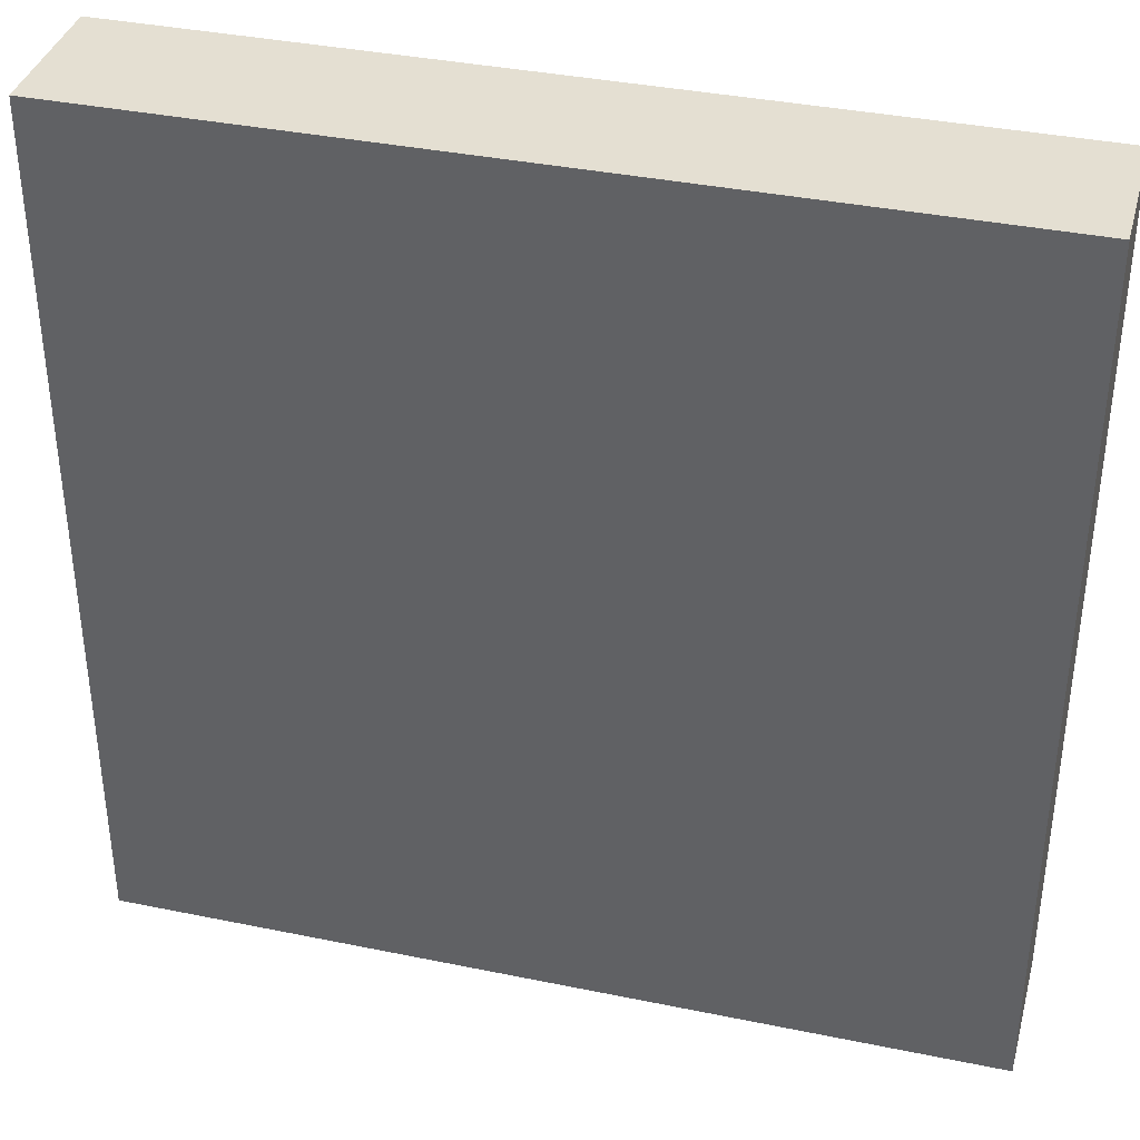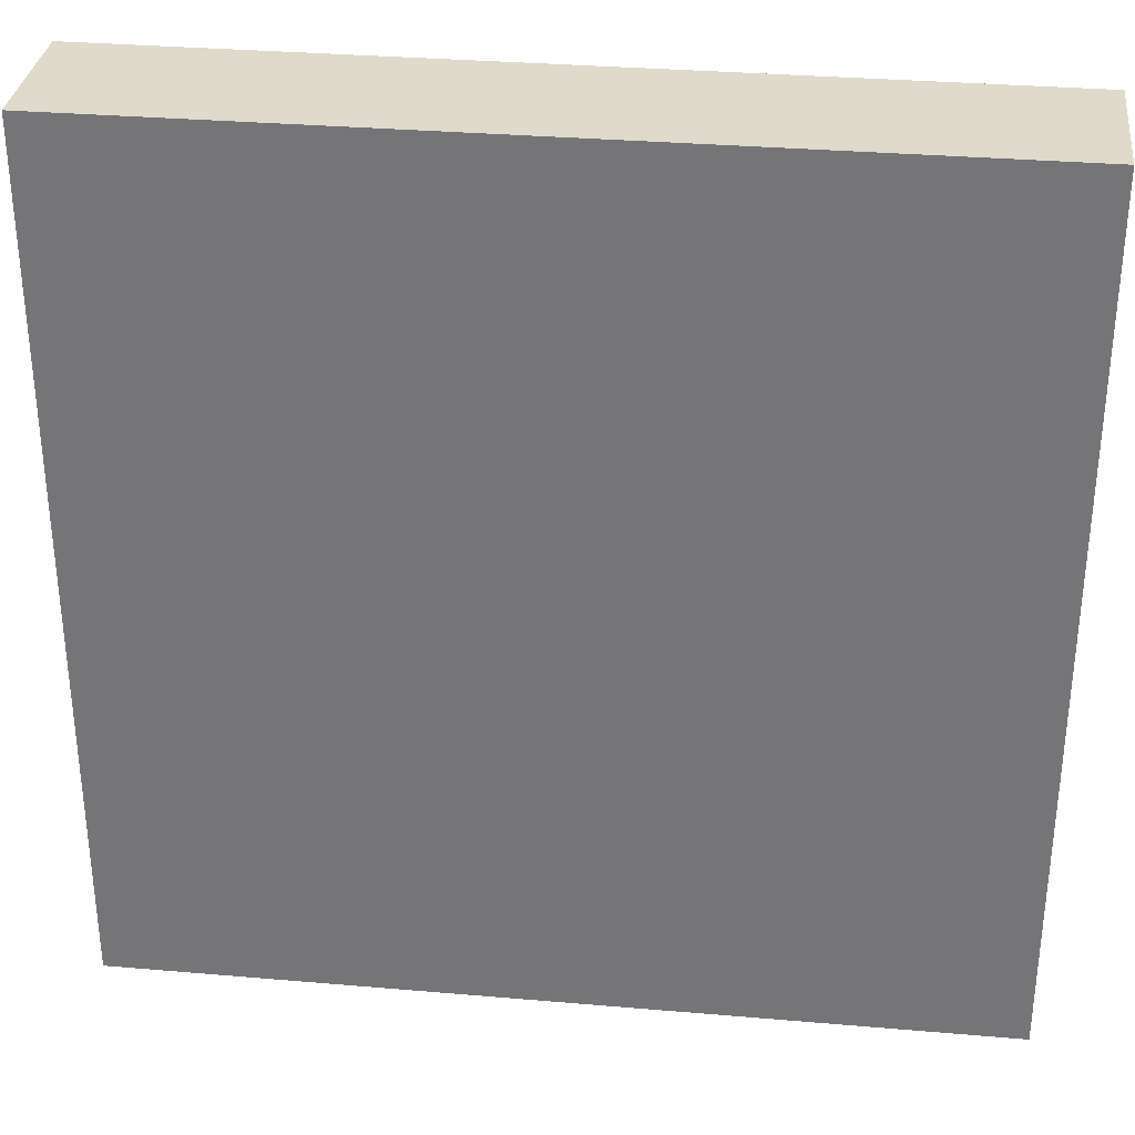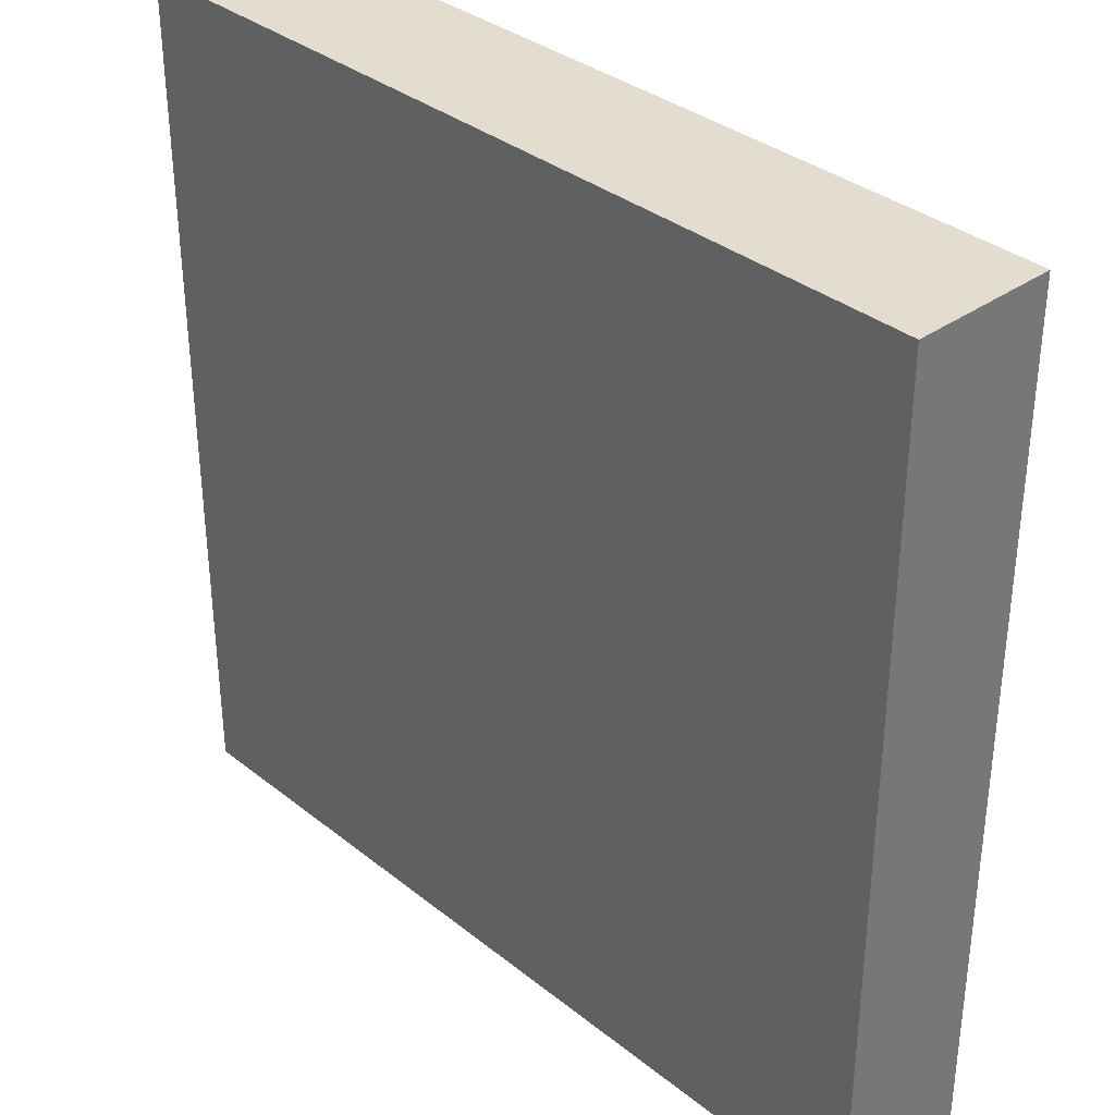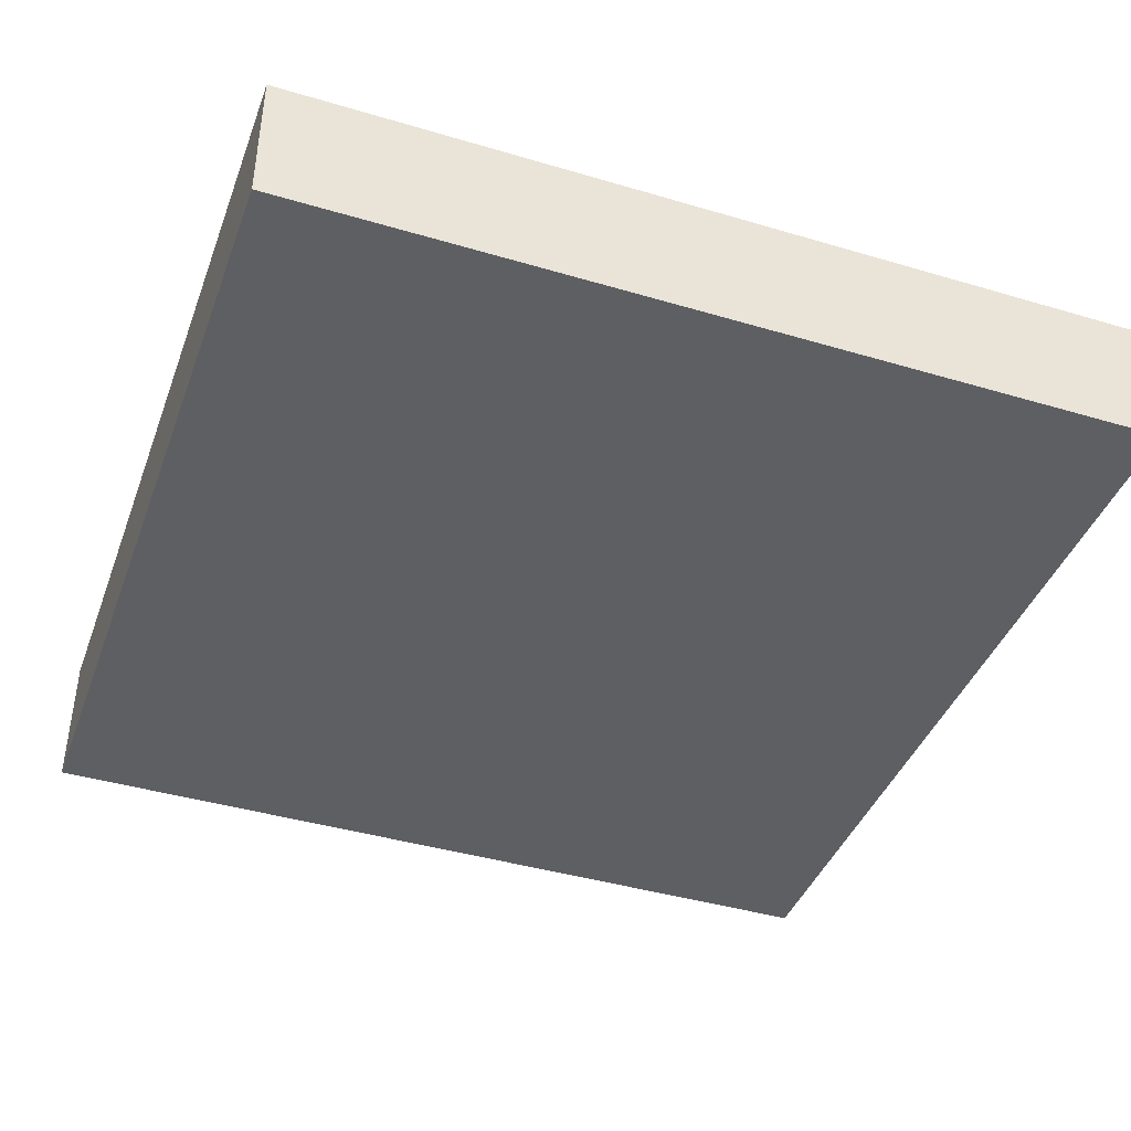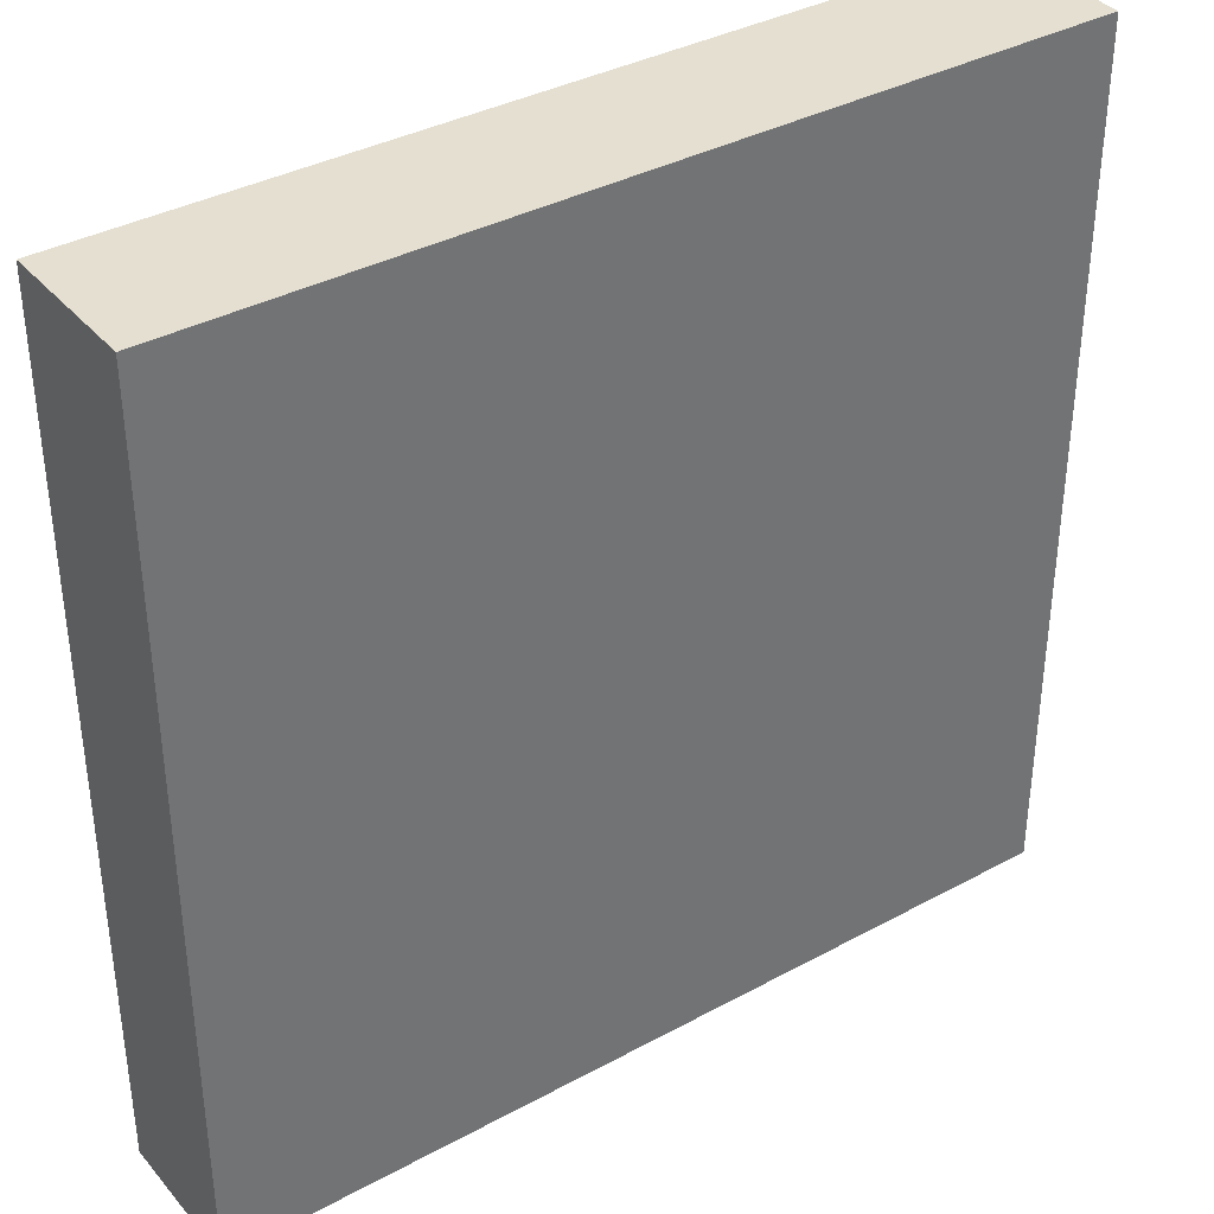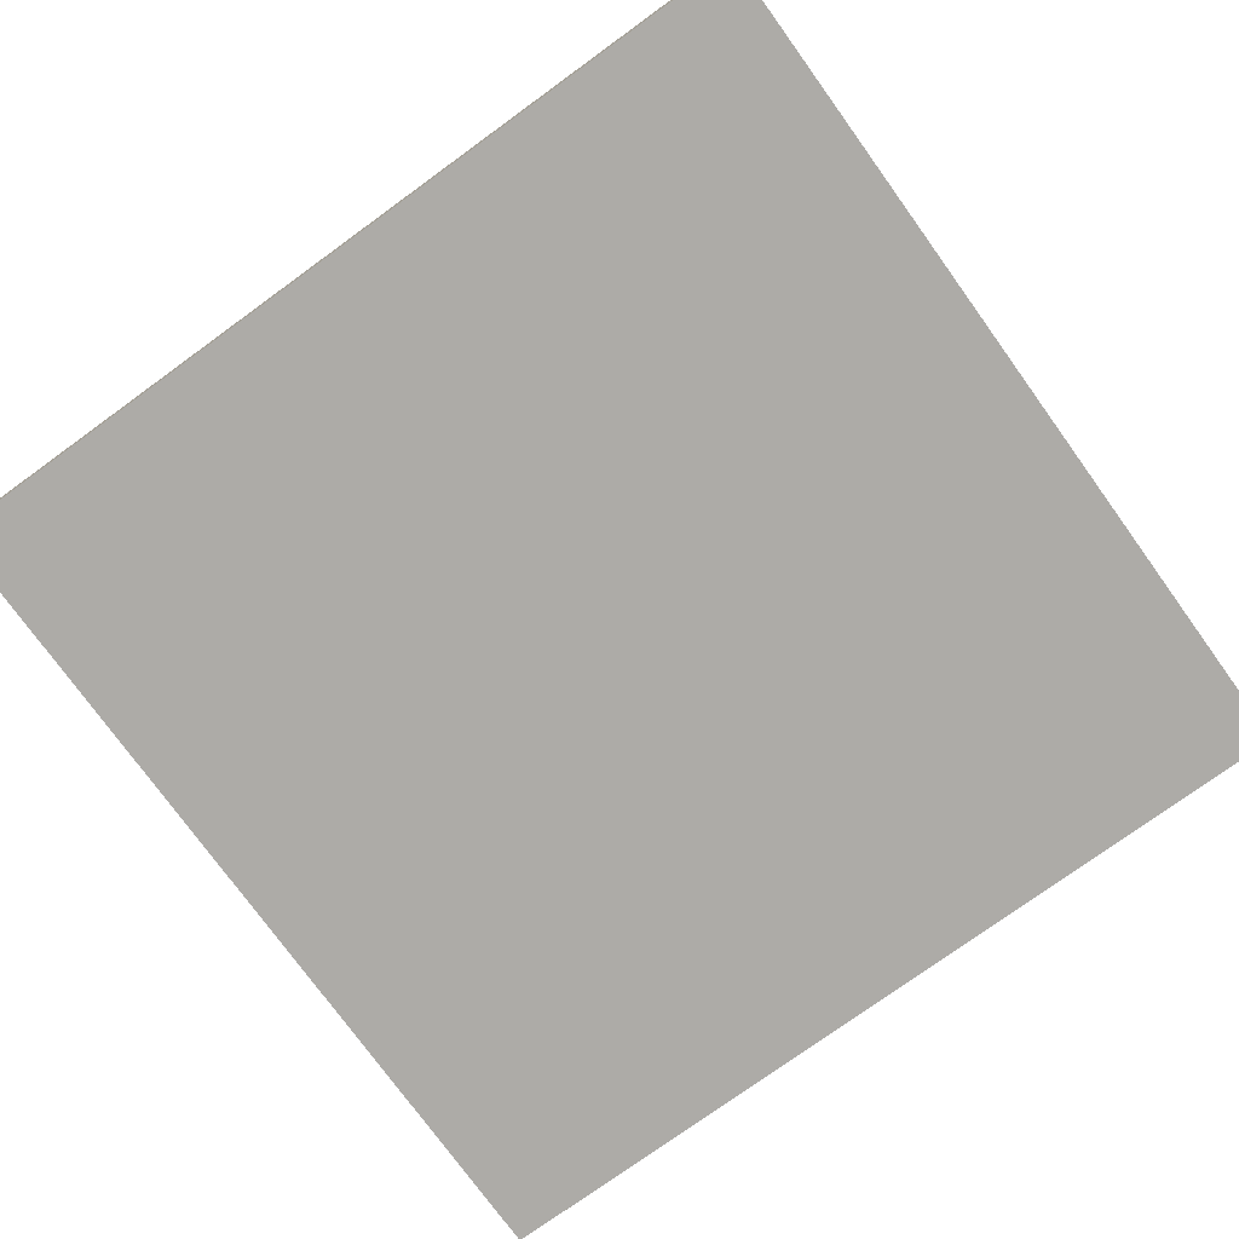
<metadata>
{"format":"obj","ext":"obj","renderer":"f3d","projection":"perspective","resolution":1024,"background":"white","views":[{"elev":37.2,"azim":-165.2,"up":"+Y"},{"elev":32.5,"azim":6.8,"up":"+Y"},{"elev":34.8,"azim":46.6,"up":"+Y"},{"elev":-41.6,"azim":-19.7,"up":"+Z"},{"elev":36.8,"azim":-35.1,"up":"+Y"},{"elev":-76.4,"azim":-54.1,"up":"+Z"}]}
</metadata>
<code>
g default
v -0.4298 0.4298 -0.884
v 0.4298 0.4298 -0.884
v -0.4298 -0.4298 -0.884
v 0.4298 -0.4298 -0.884
v -0.4298 -0.4298 -0.7417
v 0.4298 -0.4298 -0.7417
v -0.4298 0.4298 -0.7417
v 0.4298 0.4298 -0.7417
g floor_cube_GEO
f 1 4 3
f 3 4 5
f 5 6 8
f 7 8 1
f 2 6 4
f 7 3 5
f 1 2 4
f 2 8 6
f 5 8 7
f 7 1 3
f 5 4 6
f 1 8 2

</code>
